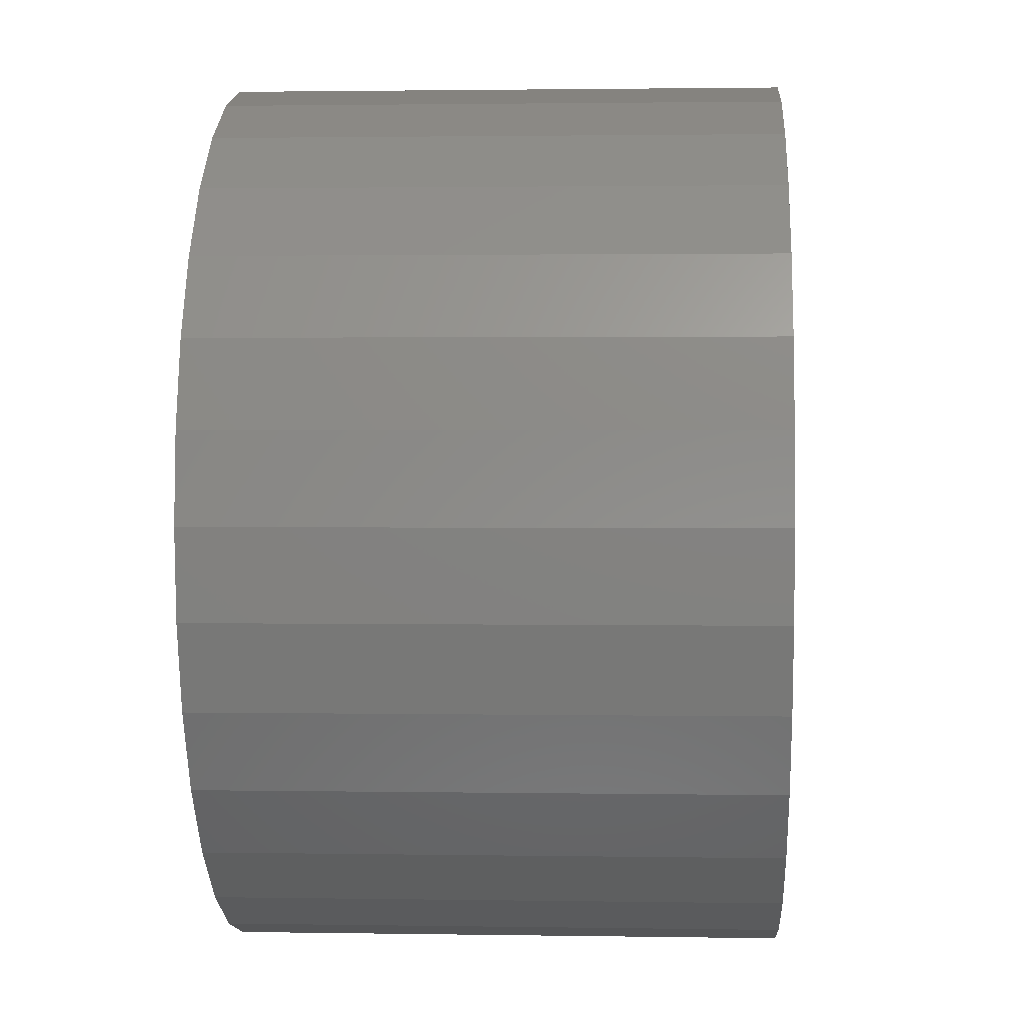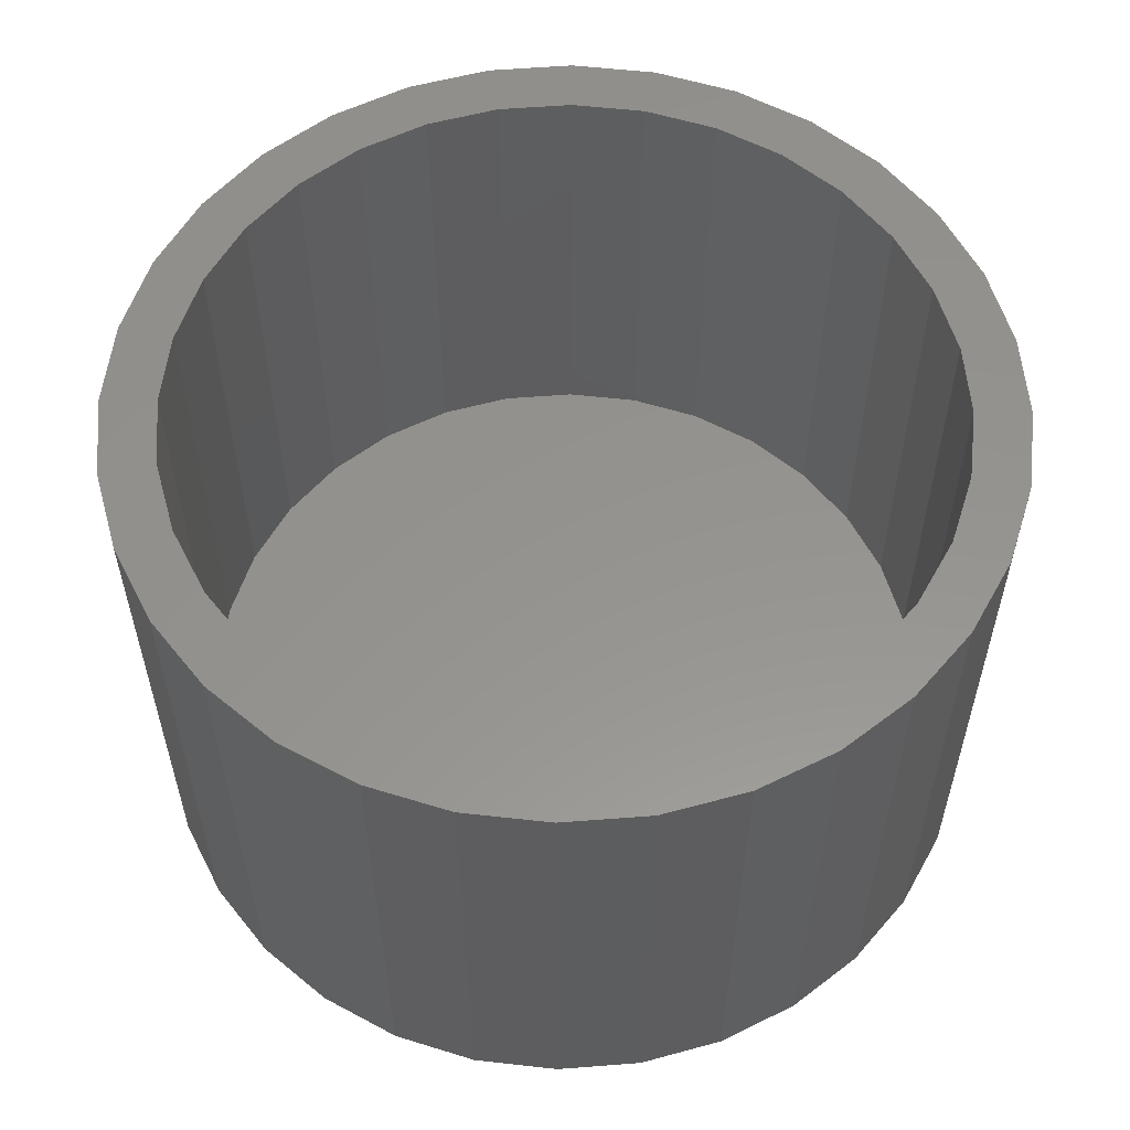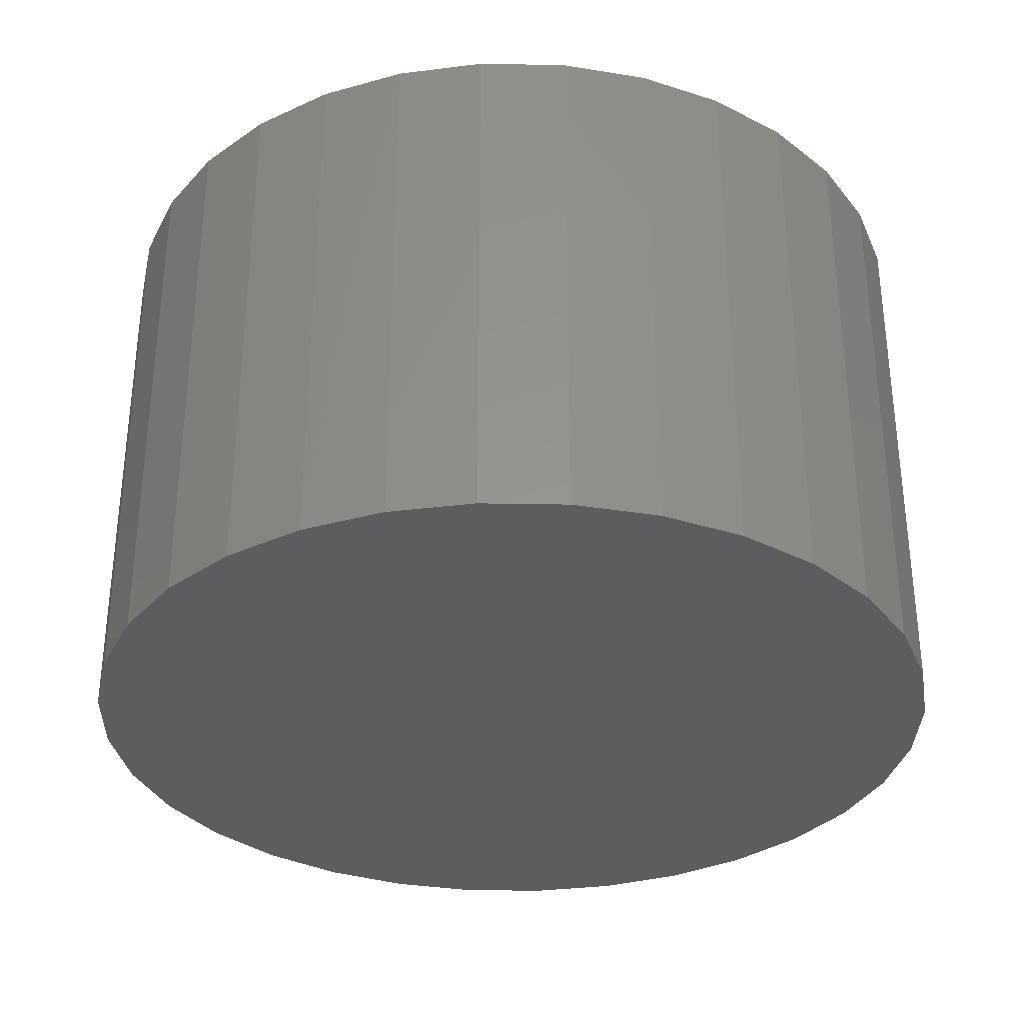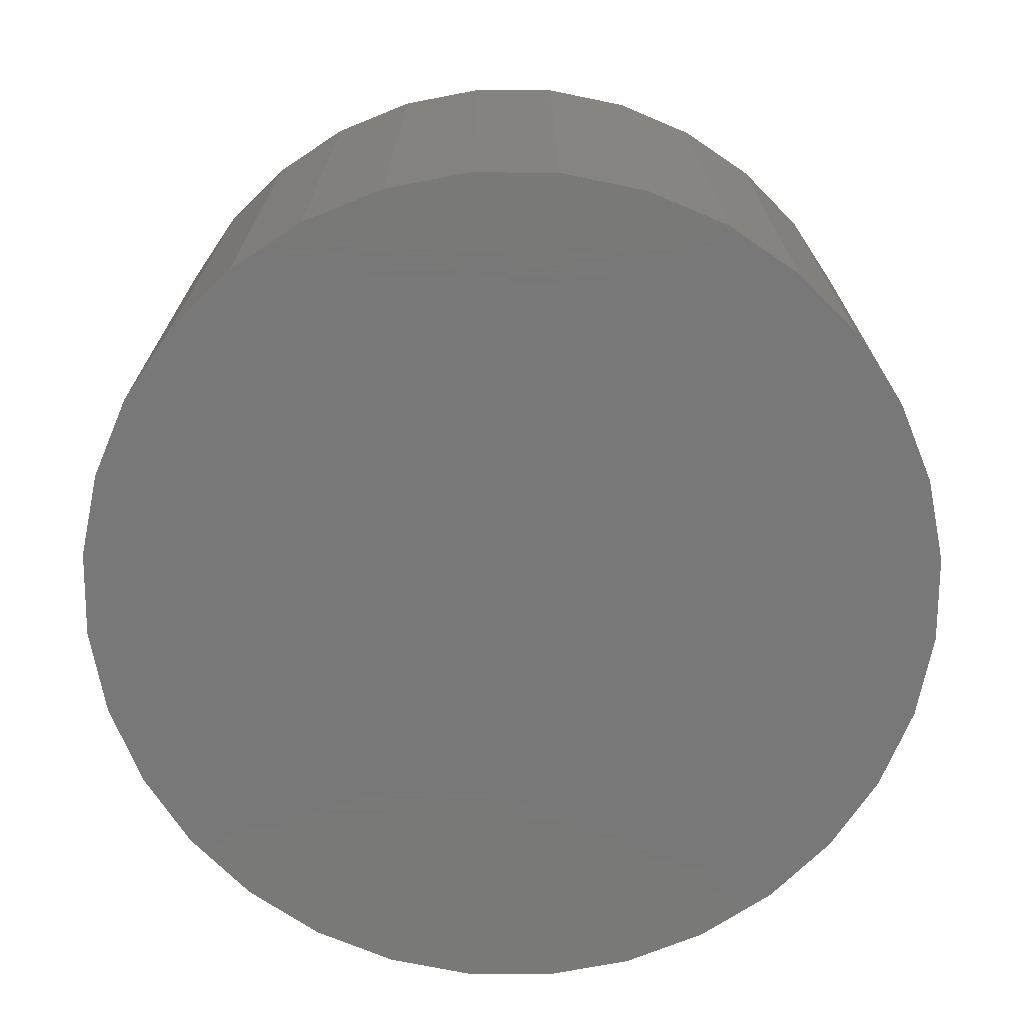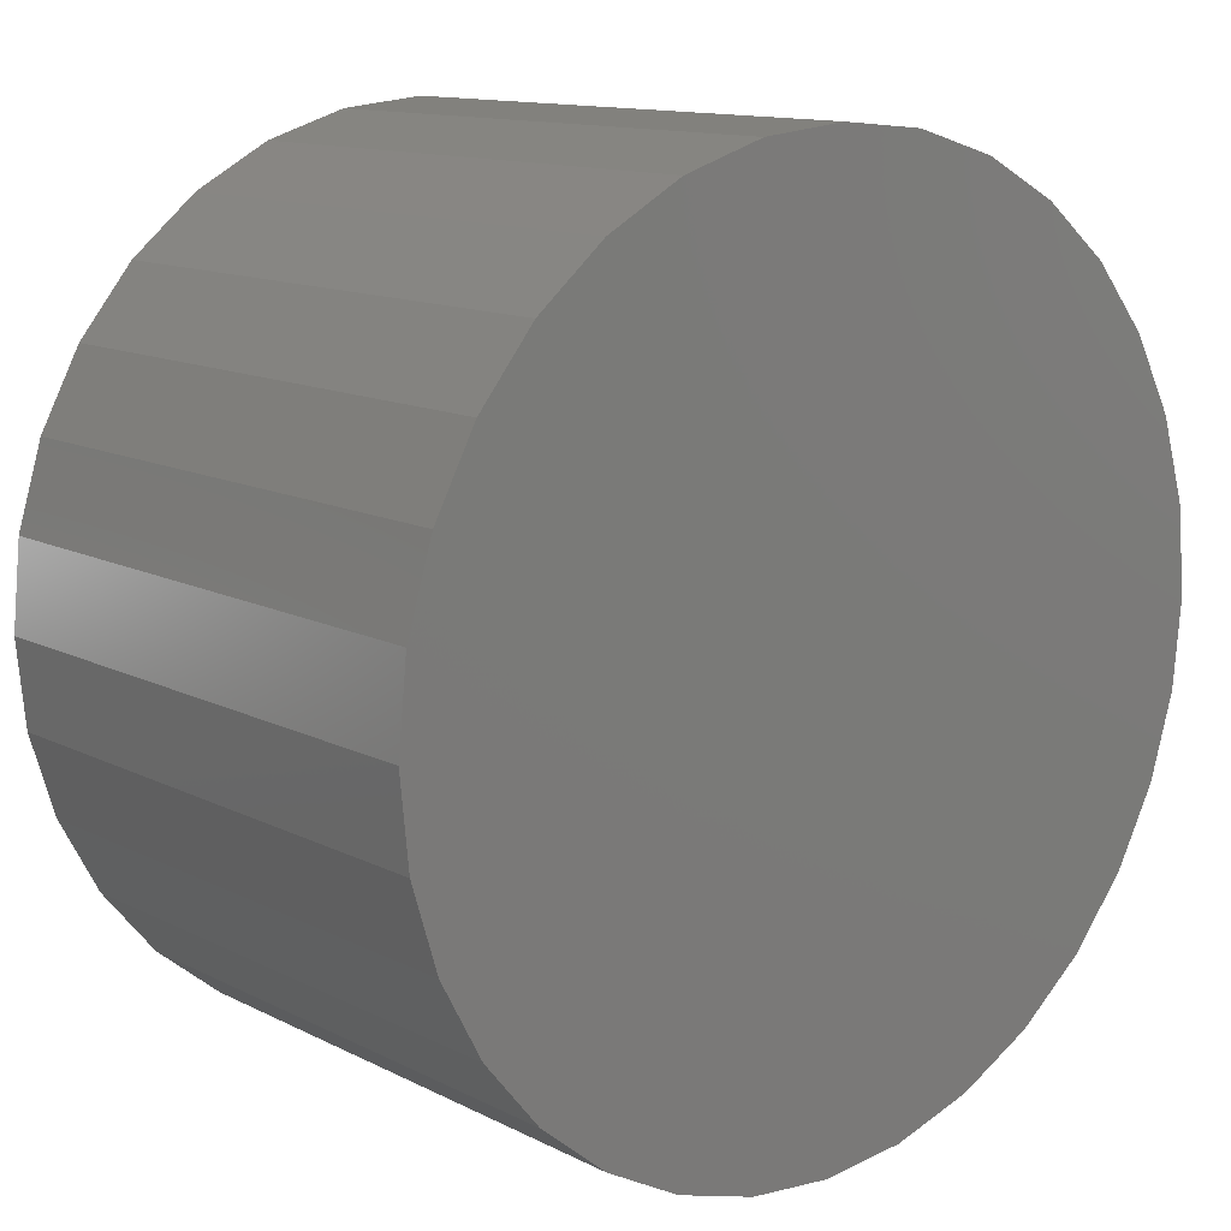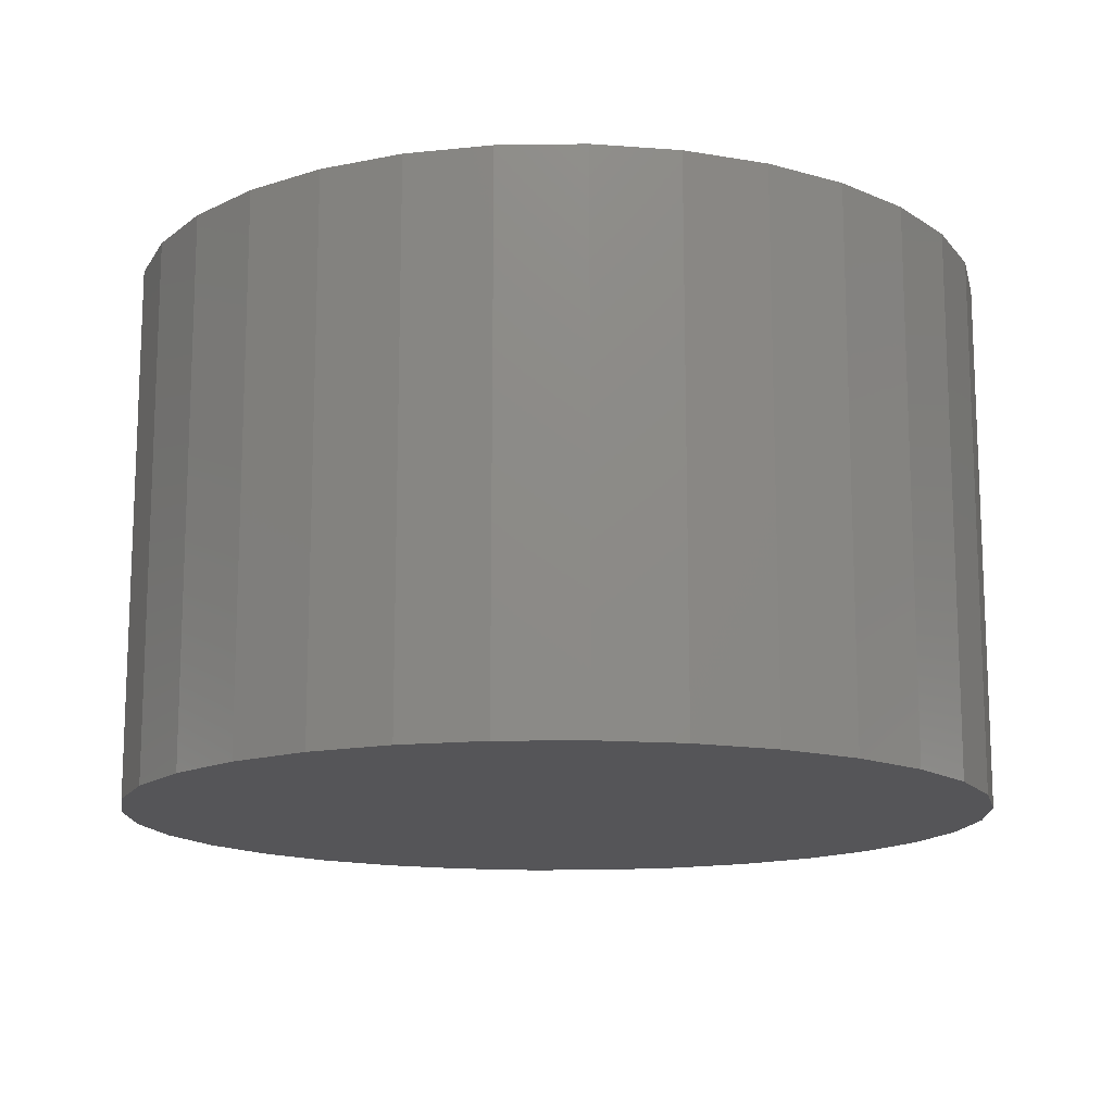
<metadata>
{"format":"stl","ext":"stl","renderer":"f3d","projection":"perspective","resolution":1024,"background":"white","views":[{"elev":1.8,"azim":-86.6,"up":"+Y"},{"elev":56.8,"azim":-44.0,"up":"+Z"},{"elev":-32.8,"azim":139.2,"up":"+Z"},{"elev":-71.4,"azim":-51.0,"up":"+Z"},{"elev":12.6,"azim":139.3,"up":"+Y"},{"elev":-14.3,"azim":74.9,"up":"+Z"}]}
</metadata>
<code>
# stl→obj: 128 verts, 252 faces
v 0.007895 0.3791 0.5
v 0.007895 0.4338 0.5
v -0.07674 0.4255 0.5
v -0.1581 0.4008 0.5
v -0.3073 0.2106 0.5
v -0.3929 0.166 0.5
v -0.3424 0.1451 0.5
v 0.09252 0.4255 0.5
v -0.3528 0.241 0.5
v -0.2602 0.2681 0.5
v -0.2988 0.3067 0.5
v -0.2027 0.3152 0.5
v -0.2331 0.3607 0.5
v -0.1372 0.3503 0.5
v -0.06607 0.3718 0.5
v -0.3639 0.07396 0.5
v -0.4176 0.08463 0.5
v -0.3712 2.148e-16 0.5
v -0.4259 2.458e-16 0.5
v -0.3639 -0.07396 0.5
v -0.4176 -0.08463 0.5
v -0.3424 -0.1451 0.5
v -0.3929 -0.166 0.5
v -0.3073 -0.2106 0.5
v -0.3528 -0.241 0.5
v -0.2602 -0.2681 0.5
v -0.2027 -0.3152 0.5
v -0.2988 -0.3067 0.5
v -0.1372 -0.3503 0.5
v -0.2331 -0.3607 0.5
v -0.06607 -0.3718 0.5
v -0.1581 -0.4008 0.5
v 0.007895 -0.3791 0.5
v -0.07674 -0.4255 0.5
v 0.007895 -0.4338 0.5
v 0.1739 0.4008 0.5
v 0.08186 0.3718 0.5
v 0.2489 0.3607 0.5
v 0.153 0.3503 0.5
v 0.3146 0.3067 0.5
v 0.2185 0.3152 0.5
v 0.3686 0.241 0.5
v 0.276 0.2681 0.5
v 0.4087 0.166 0.5
v 0.3231 0.2106 0.5
v 0.3581 0.1451 0.5
v 0.4334 0.08463 0.5
v 0.3797 0.07396 0.5
v 0.4417 0 0.5
v 0.387 0 0.5
v 0.4334 -0.08463 0.5
v 0.3797 -0.07396 0.5
v 0.4087 -0.166 0.5
v 0.3581 -0.1451 0.5
v 0.3686 -0.241 0.5
v 0.3231 -0.2106 0.5
v 0.276 -0.2681 0.5
v 0.3146 -0.3067 0.5
v 0.2185 -0.3152 0.5
v 0.2489 -0.3607 0.5
v 0.153 -0.3503 0.5
v 0.1739 -0.4008 0.5
v 0.08186 -0.3718 0.5
v 0.09252 -0.4255 0.5
v 0.007895 -0.3791 0.01562
v 0.08186 -0.3718 0.01562
v 0.153 -0.3503 0.01562
v 0.2185 -0.3152 0.01562
v 0.276 -0.2681 0.01562
v 0.3231 -0.2106 0.01562
v 0.3581 -0.1451 0.01562
v 0.3797 -0.07396 0.01562
v 0.387 -4.296e-16 0.01562
v -0.06607 -0.3718 0.01562
v -0.1372 -0.3503 0.01562
v -0.2027 -0.3152 0.01562
v -0.2602 -0.2681 0.01562
v -0.3073 -0.2106 0.01562
v -0.3424 -0.1451 0.01562
v -0.3639 -0.07396 0.01562
v -0.3712 2.148e-16 0.01562
v 0.007895 0.3791 0.01562
v -0.06607 0.3718 0.01562
v -0.1372 0.3503 0.01562
v -0.2027 0.3152 0.01562
v -0.2602 0.2681 0.01562
v -0.3073 0.2106 0.01562
v -0.3424 0.1451 0.01562
v -0.3639 0.07396 0.01562
v 0.08186 0.3718 0.01562
v 0.153 0.3503 0.01562
v 0.2185 0.3152 0.01562
v 0.276 0.2681 0.01562
v 0.3231 0.2106 0.01562
v 0.3581 0.1451 0.01562
v 0.3797 0.07396 0.01562
v 0.4417 -4.915e-16 -0.03906
v 0.4334 -0.08463 -0.03906
v 0.4087 -0.166 -0.03906
v 0.3686 -0.241 -0.03906
v 0.3146 -0.3067 -0.03906
v 0.2489 -0.3607 -0.03906
v 0.1739 -0.4008 -0.03906
v 0.09252 -0.4255 -0.03906
v 0.007895 -0.4338 -0.03906
v -0.07674 -0.4255 -0.03906
v -0.1581 -0.4008 -0.03906
v -0.2331 -0.3607 -0.03906
v -0.2988 -0.3067 -0.03906
v -0.3528 -0.241 -0.03906
v -0.3929 -0.166 -0.03906
v -0.4176 -0.08463 -0.03906
v -0.4259 2.458e-16 -0.03906
v -0.4176 0.08463 -0.03906
v -0.3929 0.166 -0.03906
v -0.3528 0.241 -0.03906
v -0.2988 0.3067 -0.03906
v -0.2331 0.3607 -0.03906
v -0.1581 0.4008 -0.03906
v -0.07674 0.4255 -0.03906
v 0.007895 0.4338 -0.03906
v 0.09252 0.4255 -0.03906
v 0.1739 0.4008 -0.03906
v 0.2489 0.3607 -0.03906
v 0.3146 0.3067 -0.03906
v 0.3686 0.241 -0.03906
v 0.4087 0.166 -0.03906
v 0.4334 0.08463 -0.03906
f 1 2 3
f 1 3 4
f 5 6 7
f 8 2 1
f 6 5 9
f 9 5 10
f 9 10 11
f 11 10 12
f 11 12 13
f 13 12 14
f 13 14 4
f 4 14 15
f 4 15 1
f 7 6 16
f 16 6 17
f 16 17 18
f 18 17 19
f 18 19 20
f 20 19 21
f 20 21 22
f 22 21 23
f 22 23 24
f 24 23 25
f 24 25 26
f 26 25 27
f 27 25 28
f 27 28 29
f 29 28 30
f 29 30 31
f 31 30 32
f 31 32 33
f 33 32 34
f 33 34 35
f 8 1 36
f 36 1 37
f 36 37 38
f 38 37 39
f 38 39 40
f 40 39 41
f 40 41 42
f 42 41 43
f 42 43 44
f 44 43 45
f 44 45 46
f 44 46 47
f 47 46 48
f 47 48 49
f 49 48 50
f 49 50 51
f 51 50 52
f 51 52 53
f 53 52 54
f 53 54 55
f 55 54 56
f 55 56 57
f 55 57 58
f 58 57 59
f 58 59 60
f 60 59 61
f 60 61 62
f 62 61 63
f 62 63 64
f 64 63 33
f 64 33 35
f 65 63 66
f 66 63 61
f 66 61 67
f 67 61 59
f 67 59 68
f 68 59 57
f 68 57 69
f 69 57 56
f 69 56 70
f 70 56 54
f 70 54 71
f 71 54 52
f 71 52 72
f 72 52 50
f 72 50 73
f 63 65 33
f 33 65 74
f 33 74 31
f 31 74 75
f 31 75 29
f 29 75 76
f 29 76 27
f 27 76 77
f 27 77 26
f 26 77 78
f 26 78 24
f 24 78 79
f 24 79 22
f 22 79 80
f 22 80 20
f 20 80 81
f 20 81 18
f 82 15 83
f 83 15 14
f 83 14 84
f 84 14 12
f 84 12 85
f 85 12 10
f 85 10 86
f 86 10 5
f 86 5 87
f 87 5 7
f 87 7 88
f 88 7 16
f 88 16 89
f 89 16 18
f 89 18 81
f 15 82 1
f 1 82 90
f 1 90 37
f 37 90 91
f 37 91 39
f 39 91 92
f 39 92 41
f 41 92 93
f 41 93 43
f 43 93 94
f 43 94 45
f 45 94 95
f 45 95 46
f 46 95 96
f 46 96 48
f 48 96 73
f 48 73 50
f 97 49 98
f 98 49 51
f 98 51 99
f 99 51 53
f 99 53 100
f 100 53 55
f 100 55 101
f 101 55 58
f 101 58 102
f 102 58 60
f 102 60 103
f 103 60 62
f 103 62 104
f 104 62 64
f 104 64 105
f 105 64 35
f 105 35 106
f 106 35 34
f 106 34 107
f 107 34 32
f 107 32 108
f 108 32 30
f 108 30 109
f 109 30 28
f 109 28 110
f 110 28 25
f 110 25 111
f 111 25 23
f 111 23 112
f 112 23 21
f 112 21 113
f 113 21 19
f 113 19 114
f 114 19 17
f 114 17 115
f 115 17 6
f 115 6 116
f 116 6 9
f 116 9 117
f 117 9 11
f 117 11 118
f 118 11 13
f 118 13 119
f 119 13 4
f 119 4 120
f 120 4 3
f 120 3 121
f 121 3 2
f 121 2 122
f 122 2 8
f 122 8 123
f 123 8 36
f 123 36 124
f 124 36 38
f 124 38 125
f 125 38 40
f 125 40 126
f 126 40 42
f 126 42 127
f 127 42 44
f 127 44 128
f 128 44 47
f 128 47 97
f 97 47 49
f 121 122 120
f 105 106 104
f 104 106 107
f 104 107 103
f 103 107 108
f 103 108 102
f 102 108 109
f 102 109 101
f 101 109 110
f 101 110 100
f 100 110 111
f 100 111 99
f 99 111 112
f 99 112 98
f 98 112 113
f 98 113 97
f 97 113 114
f 97 114 128
f 128 114 115
f 128 115 127
f 127 115 116
f 127 116 126
f 126 116 117
f 126 117 125
f 125 117 118
f 125 118 124
f 124 118 119
f 124 119 123
f 123 119 120
f 123 120 122
f 83 90 82
f 90 83 91
f 91 83 84
f 91 84 92
f 92 84 85
f 92 85 93
f 93 85 86
f 93 86 94
f 94 86 87
f 94 87 95
f 95 87 88
f 95 88 96
f 96 88 89
f 96 89 73
f 73 89 81
f 73 81 72
f 72 81 80
f 72 80 71
f 71 80 79
f 71 79 70
f 70 79 78
f 70 78 69
f 69 78 77
f 69 77 68
f 68 77 76
f 68 76 67
f 67 76 75
f 67 75 66
f 66 75 74
f 66 74 65

</code>
